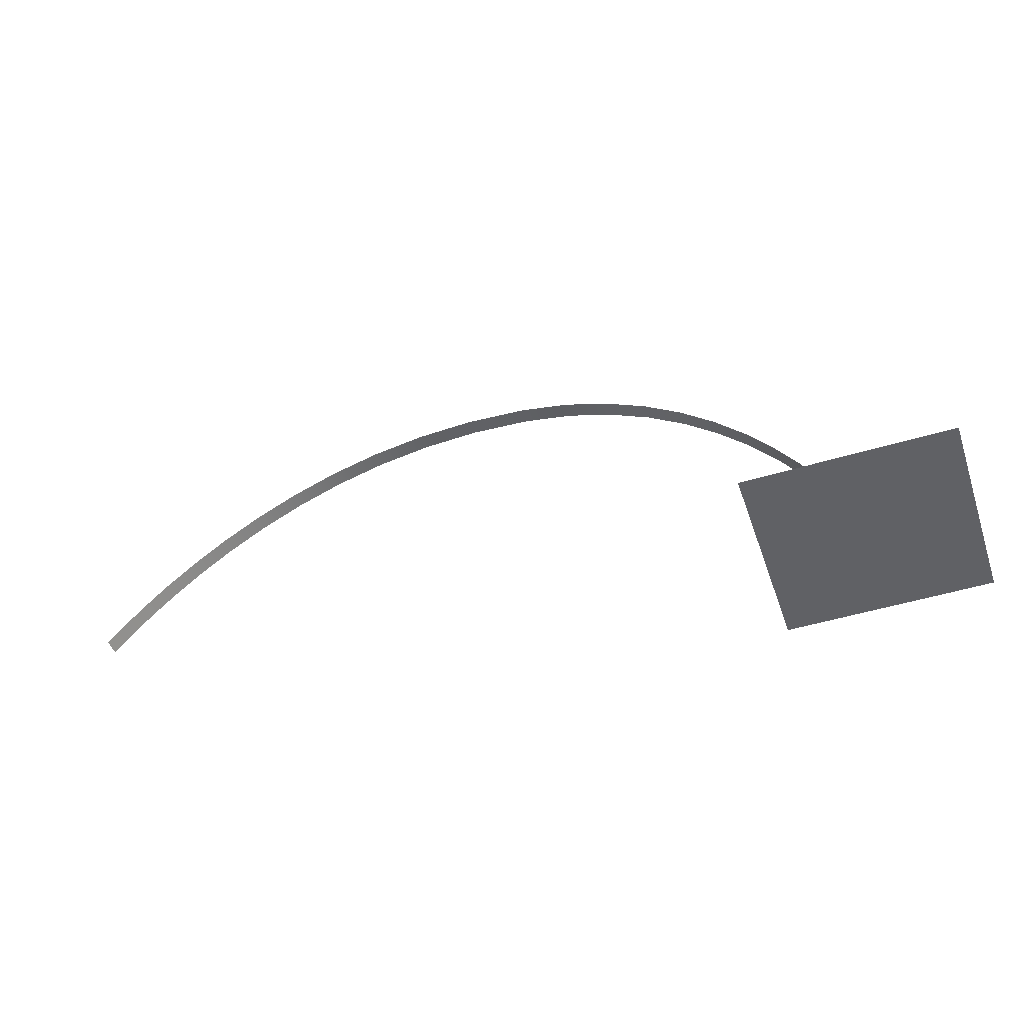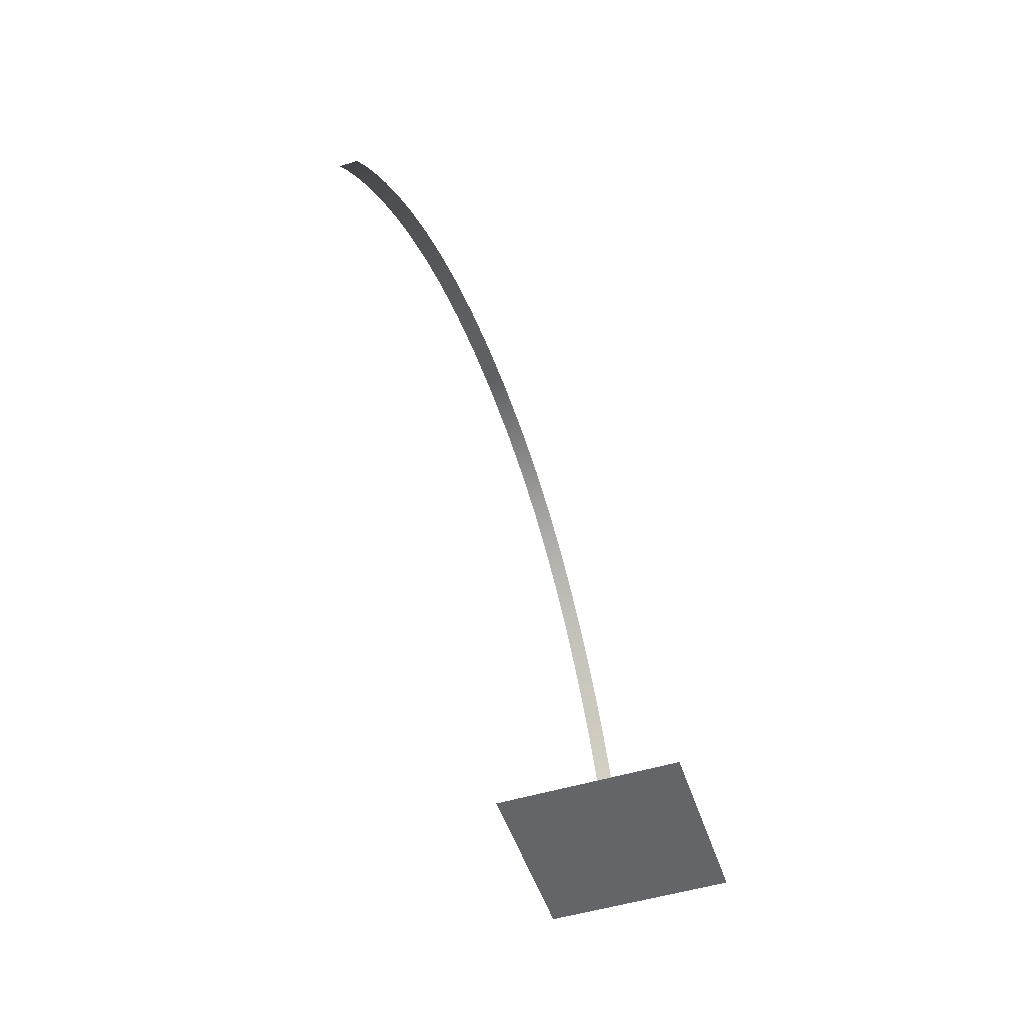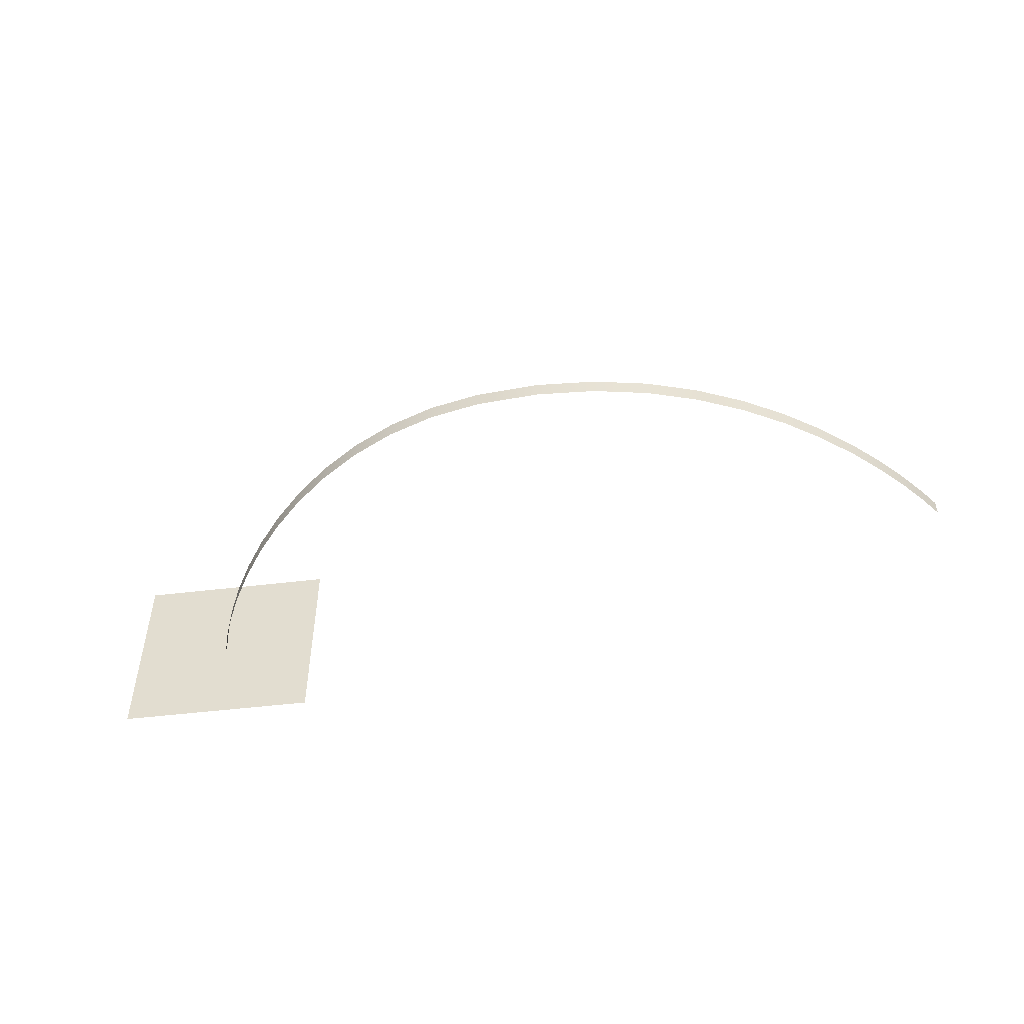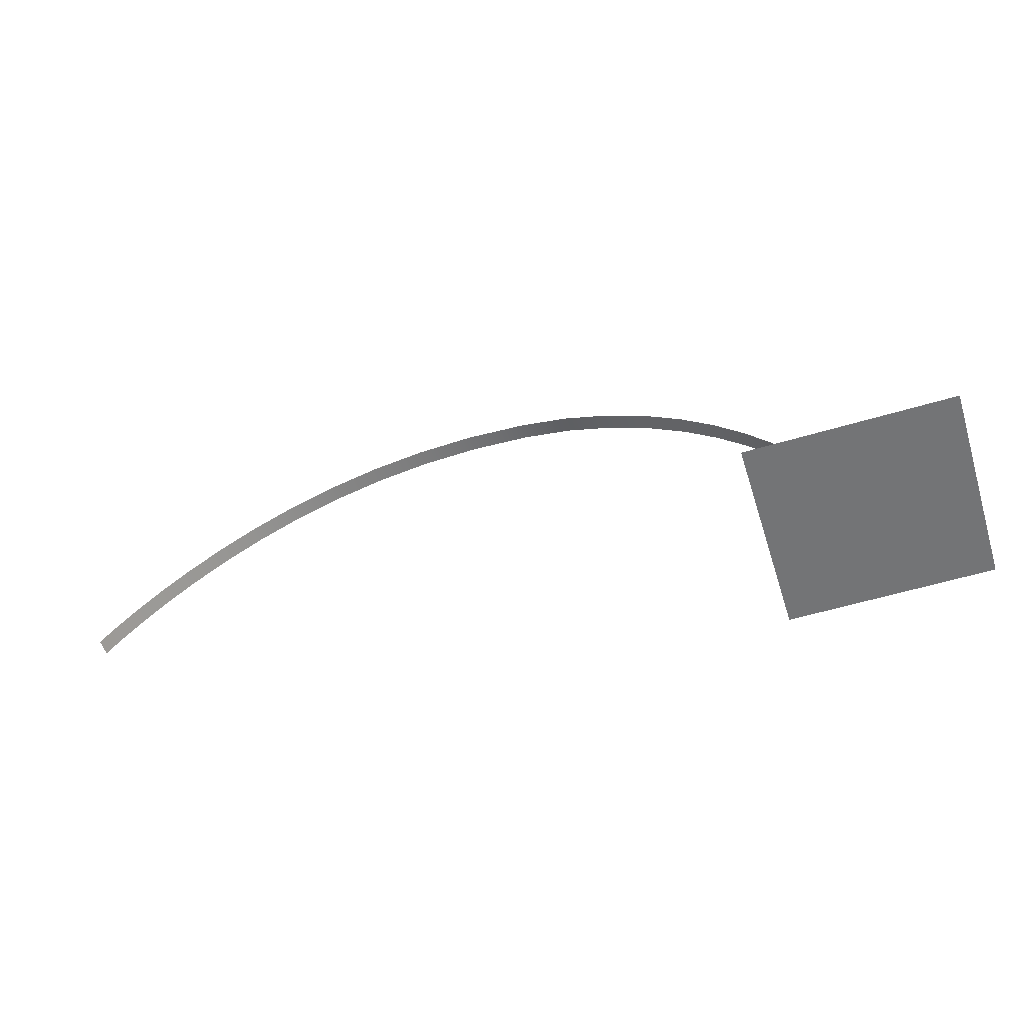
<metadata>
{"format":"obj","ext":"obj","renderer":"f3d","projection":"perspective","resolution":1024,"background":"white","views":[{"elev":-48.3,"azim":18.8,"up":"+Y"},{"elev":-51.6,"azim":-71.7,"up":"+Y"},{"elev":-49.7,"azim":-172.4,"up":"+Z"},{"elev":-56.1,"azim":17.5,"up":"+Y"}]}
</metadata>
<code>
o trajectory_curve_BezierCurve
v -2 0.5153 -0.04
v -2 0.5153 0.04
v -1.924 0.6107 -0.04
v -1.924 0.6107 0.04
v -1.825 0.7224 -0.04
v -1.825 0.7224 0.04
v -1.705 0.8448 -0.04
v -1.705 0.8448 0.04
v -1.562 0.9727 -0.04
v -1.562 0.9727 0.04
v -1.398 1.101 -0.04
v -1.398 1.101 0.04
v -1.213 1.223 -0.04
v -1.213 1.223 0.04
v -1.007 1.336 -0.04
v -1.007 1.336 0.04
v -0.7811 1.432 -0.04
v -0.7811 1.432 0.04
v -0.5346 1.507 -0.04
v -0.5346 1.507 0.04
v -0.2683 1.555 -0.04
v -0.2683 1.555 0.04
v 0.01761 1.572 -0.04
v 0.01761 1.572 0.04
v 0.3227 1.551 -0.04
v 0.3227 1.551 0.04
v 0.5685 1.5 -0.04
v 0.5685 1.5 0.04
v 0.7948 1.418 -0.04
v 0.7948 1.418 0.04
v 1.002 1.31 -0.04
v 1.002 1.31 0.04
v 1.189 1.182 -0.04
v 1.189 1.182 0.04
v 1.358 1.037 -0.04
v 1.358 1.037 0.04
v 1.507 0.8815 -0.04
v 1.507 0.8815 0.04
v 1.636 0.72 -0.04
v 1.636 0.72 0.04
v 1.747 0.5577 -0.04
v 1.747 0.5577 0.04
v 1.839 0.3995 -0.04
v 1.839 0.3995 0.04
v 1.911 0.2504 -0.04
v 1.911 0.2504 0.04
v 1.965 0.1156 -0.04
v 1.965 0.1156 0.04
v 2 0 -0.04
v 2 -0 0.04
f 2 4 3 1
f 4 6 5 3
f 6 8 7 5
f 8 10 9 7
f 10 12 11 9
f 12 14 13 11
f 14 16 15 13
f 16 18 17 15
f 18 20 19 17
f 20 22 21 19
f 22 24 23 21
f 24 26 25 23
f 26 28 27 25
f 28 30 29 27
f 30 32 31 29
f 32 34 33 31
f 34 36 35 33
f 36 38 37 35
f 38 40 39 37
f 40 42 41 39
f 42 44 43 41
f 44 46 45 43
f 46 48 47 45
f 48 50 49 47
o landing_mesh_Plane
v 1.5 0 0.5
v 2.5 0 0.5
v 1.5 0 -0.5
v 2.5 0 -0.5
f 51 52 54 53

</code>
